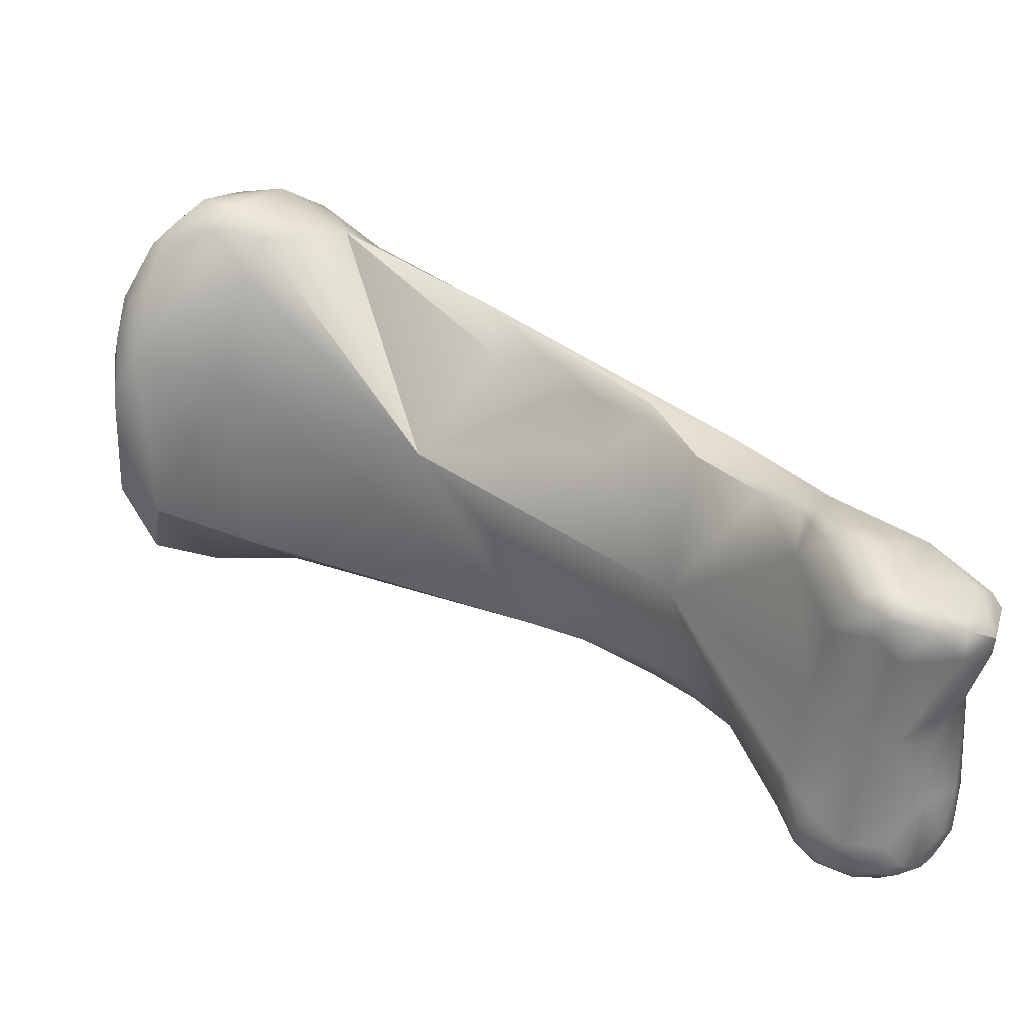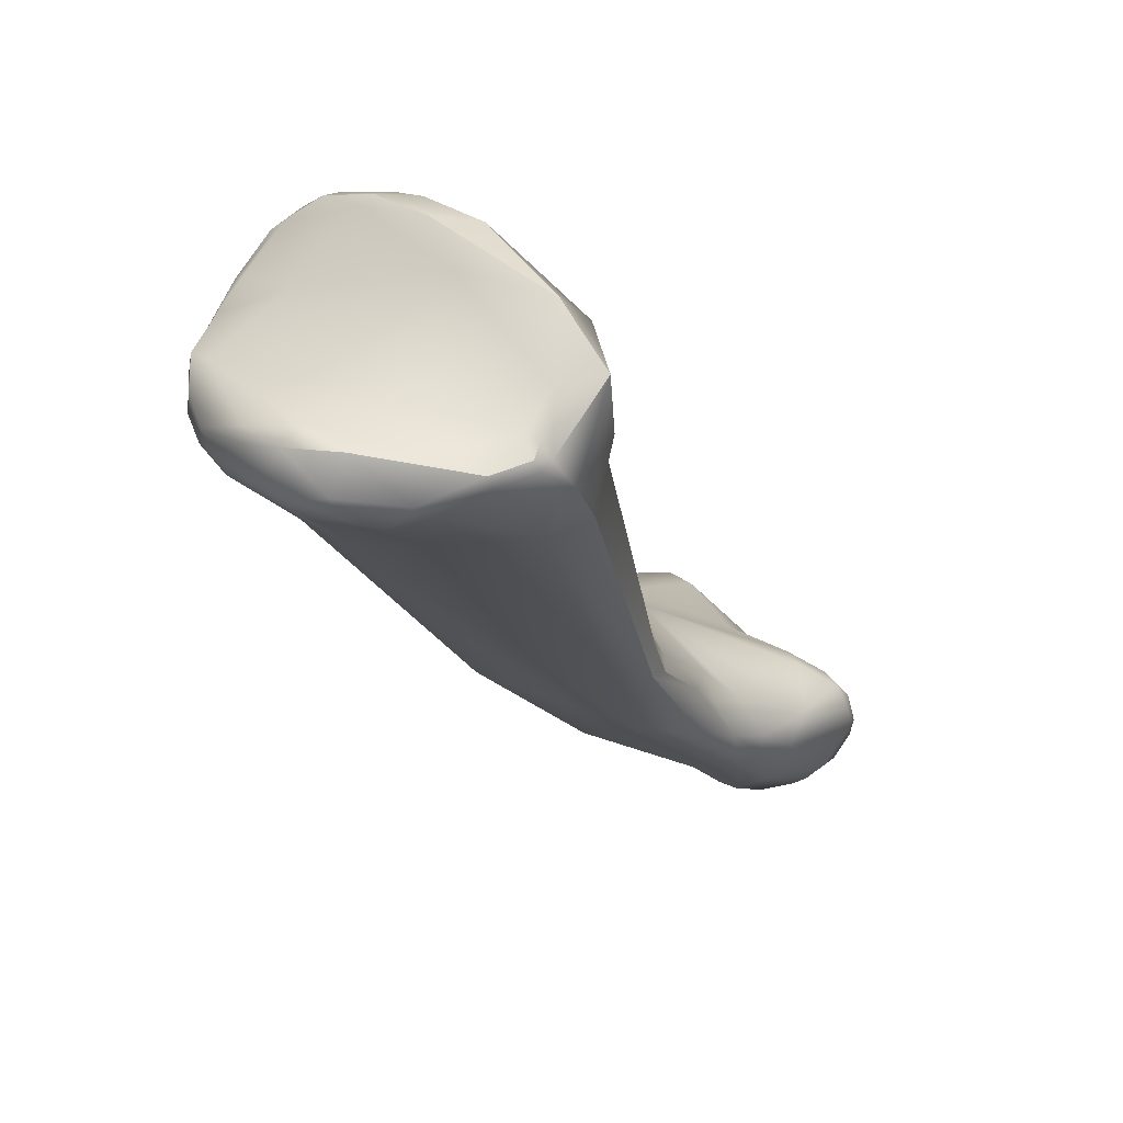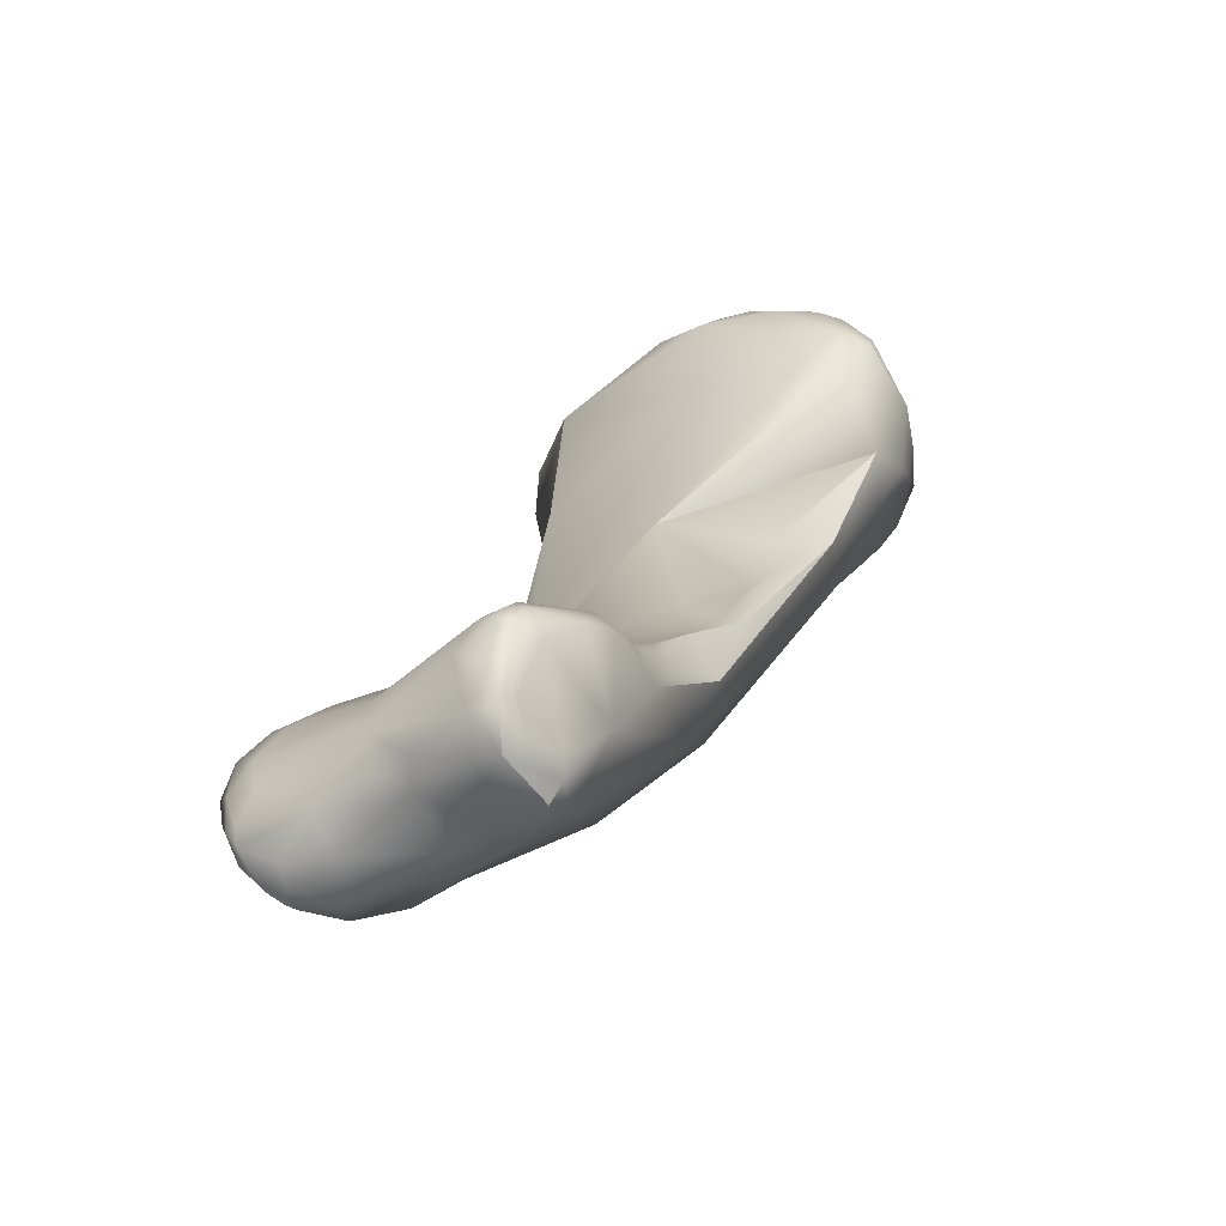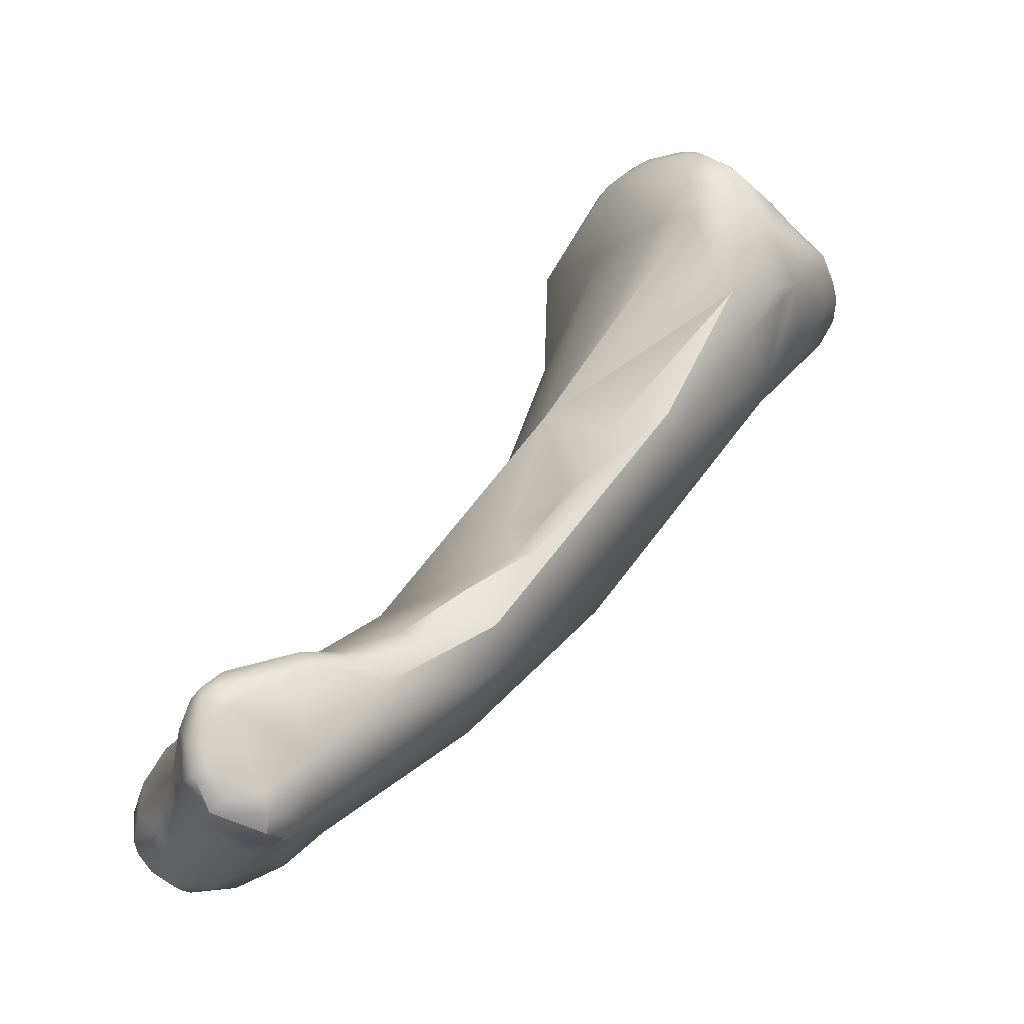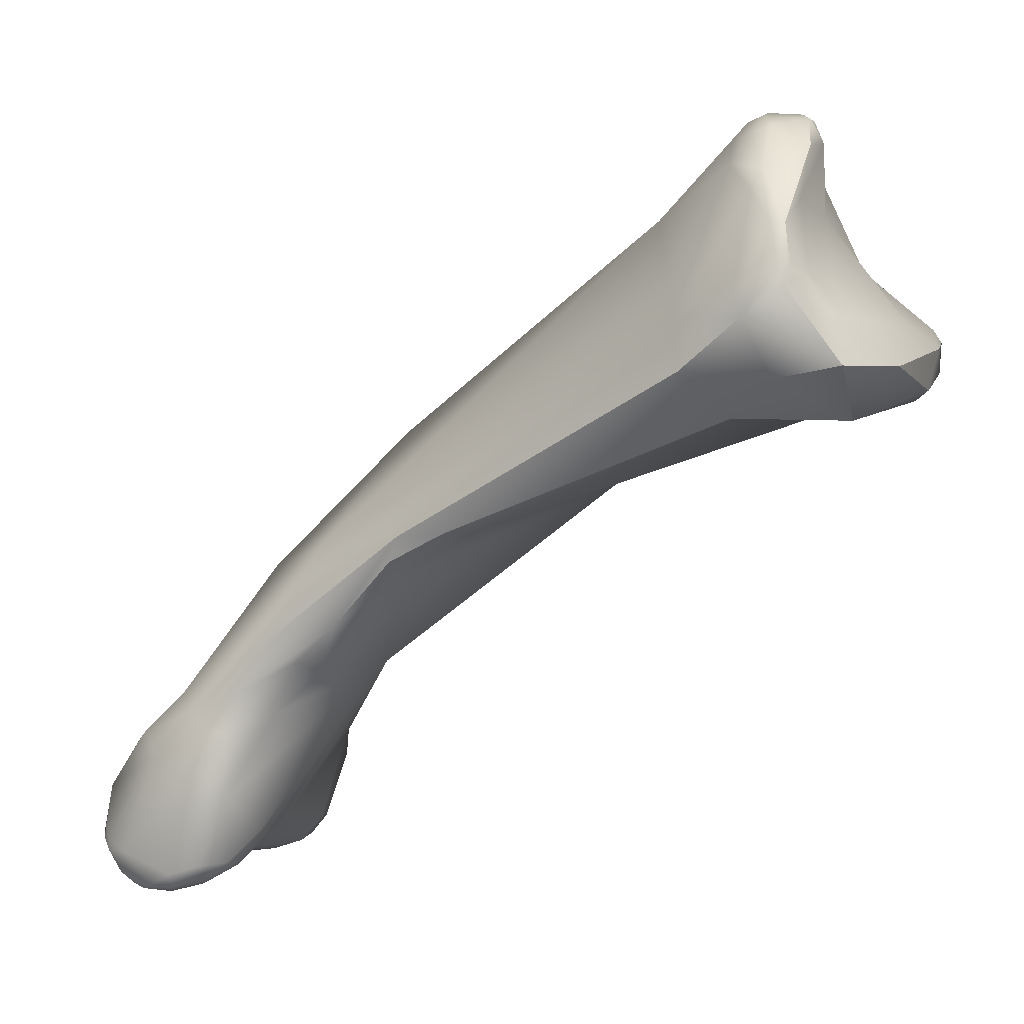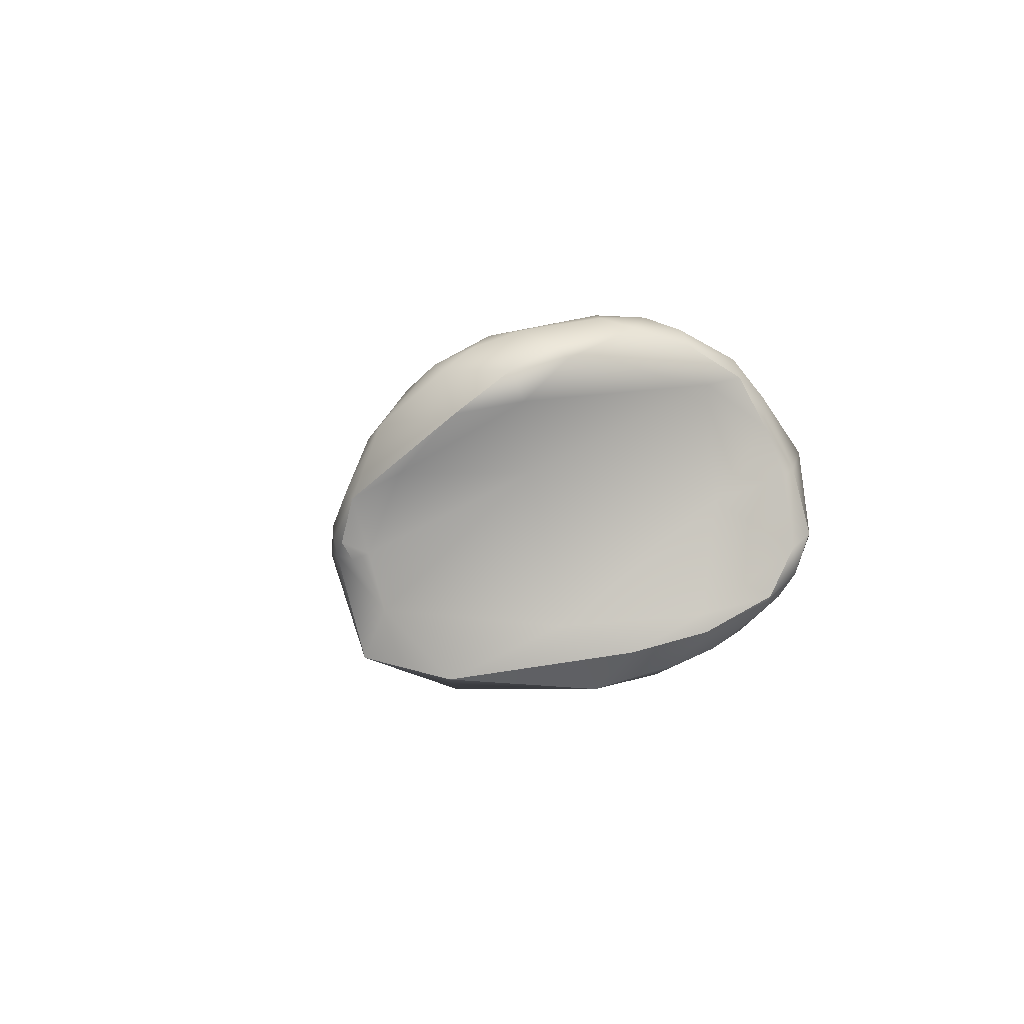
<metadata>
{"format":"obj","ext":"obj","renderer":"f3d","projection":"perspective","resolution":1024,"background":"white","views":[{"elev":-56.5,"azim":76.5,"up":"+Y"},{"elev":32.4,"azim":-130.7,"up":"+Z"},{"elev":-34.0,"azim":40.6,"up":"+Z"},{"elev":-18.3,"azim":73.4,"up":"+Z"},{"elev":0.7,"azim":-78.4,"up":"+Y"},{"elev":36.4,"azim":-14.6,"up":"+Y"}]}
</metadata>
<code>
v 268.7 -165.3 686.8
v 266.9 -165.4 685.4
v 269.2 -166.8 685.5
v 267.4 -164 685.3
v 267.2 -162.8 684.4
v 268.1 -160.8 684.1
v 267.1 -165.7 683.5
v 266.6 -163.2 683.8
v 266.9 -163.1 684.3
v 266.6 -164.1 682.7
v 266.7 -163.3 682.5
v 266.5 -162.8 683.7
v 266.7 -162.7 684
v 267 -161.5 683.8
v 266.9 -161.6 683.5
v 267.5 -165.5 680.9
v 271.5 -164.1 686.9
v 269.5 -159.1 684.3
v 268.6 -166.7 682.2
v 267.9 -160 683.2
v 267.7 -160.5 682.8
v 268.8 -159.7 682.1
v 269.5 -158.6 683.2
v 269.4 -158.8 682.6
v 267.8 -164 680.7
v 273.1 -164.6 687.7
v 274.2 -165.3 687.7
v 272.3 -165.9 687.5
v 274 -166.1 687
v 271.4 -161 684.6
v 271.2 -158.9 684.6
v 271 -158.2 684.2
v 271.6 -157.9 682.9
v 272.4 -158.1 684.2
v 272.2 -157.9 683.9
v 270.3 -158.2 683
v 270.9 -158.3 682.4
v 270.6 -158.8 682
v 269.9 -170 673.7
v 270.6 -170 674.4
v 270.2 -170.8 672.1
v 270 -170.1 672.4
v 270.8 -171.3 672.1
v 275.1 -164.3 687.8
v 275 -164 687.5
v 275.3 -165.1 687.5
v 276.2 -165.1 687.1
v 274.1 -166.4 684.4
v 273.6 -157.9 683
v 273.7 -158.3 682.2
v 274.3 -158 683.4
v 274.2 -168.5 678.2
v 271.9 -160.9 679.7
v 270.9 -172.7 670.2
v 272 -174.2 669.6
v 271.2 -170.5 669.6
v 273.2 -179.3 667.5
v 272.4 -179 667.5
v 271.5 -175.4 668.2
v 271.1 -173.8 669
v 270.9 -173.1 668.3
v 271 -174.7 667.4
v 270.9 -180 666
v 271.4 -179.9 666.7
v 271.4 -180.4 666.1
v 272.1 -180.1 666.8
v 272.3 -180.7 665.7
v 272.8 -180.2 666.7
v 271 -177.9 666.9
v 270.8 -177.1 666
v 271 -176 666.8
v 271 -175.9 666.2
v 271.4 -175.4 665.6
v 271.2 -180.7 665.1
v 271.1 -180.3 665
v 271.4 -180.7 664.3
v 271.7 -180.9 664.9
v 271.7 -180.8 664
v 272.1 -180.9 664
v 272 -180.7 663.6
v 271.8 -180.4 663.3
v 271.6 -179.7 663.4
v 272.6 -180.8 664.7
v 272.1 -180.3 663.1
v 271.3 -176.7 664.5
v 276.6 -164.4 687.3
v 276.9 -164 687.2
v 277.2 -164.3 686.9
v 277.8 -163.9 686.6
v 277.7 -163.2 686.4
v 277.3 -165.4 684.2
v 278.1 -164.7 685.4
v 275.9 -162.1 685.4
v 278.3 -163.2 686
v 277.8 -161.9 685.2
v 276 -159.4 684.2
v 276.9 -159.5 684
v 277.5 -160.8 684.5
v 277.6 -160.3 683.9
v 277 -159.4 683.3
v 274.8 -158.2 682.6
v 275.7 -158.6 683.6
v 275.6 -158.5 683.1
v 276 -159.1 682.4
v 275.2 -159.9 681
v 275.6 -161.2 679.8
v 274.3 -160.9 679.5
v 274.5 -166.9 671.6
v 274.8 -174 670.8
v 275.6 -178.8 667.5
v 274.2 -171 667.5
v 275.4 -180 666.4
v 272.4 -175 665
v 274 -175.5 664.2
v 272.1 -179.8 662.7
v 272.9 -180.2 663
v 272.7 -179.7 662.6
v 274.1 -180.4 663.9
v 274.1 -179.7 663
v 272 -179.4 662.7
v 272.3 -179.4 662.5
v 272.3 -179 662.6
v 272.6 -179.2 662.4
v 272.8 -177.8 662.6
v 273.5 -178.6 662.4
v 272.3 -176.1 663.8
v 272.6 -175.6 664.2
v 273.4 -176.5 663.2
v 278.7 -164 685
v 278.2 -164.8 684.1
v 278.2 -161.8 685
v 278.8 -162.3 683.7
v 278.4 -163.5 681.5
v 278.1 -161.7 682
v 277.8 -161.4 681.8
v 277.9 -161 682.3
v 277.7 -162.6 680.4
v 278.2 -165.7 677.2
v 277.8 -165.3 676.6
v 277.5 -167.5 676.6
v 278.1 -168.3 674.9
v 276.7 -170.5 673.3
v 277.4 -168.9 674.6
v 277.9 -169.5 673.6
v 278.1 -179.4 667.7
v 275.7 -180.3 665.2
v 275.7 -180.2 664.4
v 276.4 -179.6 663.8
v 276.7 -180.2 664.4
v 275.8 -177.1 663.1
v 276.1 -178 663.1
v 278.2 -172.2 670.9
v 278.1 -170.7 672.1
v 278.5 -170.2 672.1
v 280.2 -178.3 667.2
v 278.4 -176.7 668.5
v 279.3 -176.3 668.4
v 279.7 -177.5 668.2
v 279.6 -176 668.2
v 280 -177 667.7
v 278.7 -174.3 669.3
v 278.9 -173.7 669.1
v 279.3 -175.6 668.5
v 279.4 -175.3 668.2
v 279.4 -174.8 667.6
v 277.9 -171.8 668.1
v 278.6 -171.4 669.7
v 278.3 -180.5 666.1
v 278.8 -180.3 666.9
v 279.3 -179.5 667.6
v 279.5 -180.1 667
v 279.4 -180.4 666.7
v 279.8 -179.7 667.1
v 279.8 -180.2 666.6
v 279.5 -180.5 665.5
v 280 -179.4 666.4
v 279.8 -180.2 665.5
v 278.8 -180.4 664.5
v 278.4 -179.9 663.7
v 278.4 -179.3 663.4
v 279.7 -179.9 664.8
v 279.5 -180.2 664.6
v 279.1 -179.7 663.6
v 279.5 -179.4 663.9
v 277.6 -176.6 663.6
v 278.6 -177.5 663.1
v 278.7 -178.1 663.1
v 278.9 -177.1 663.6
v 279 -178.1 663.2
v 277.1 -178.4 663.2
v 276.9 -177.5 663.2
v 279.9 -176.9 665.3
v 279.7 -178.3 664.1
v 279.5 -178.1 663.6
v 268.7 -165.3 686.8
v 268.7 -165.3 686.8
v 266.9 -165.4 685.4
v 266.9 -165.4 685.4
v 266.9 -165.4 685.4
v 269.2 -166.8 685.5
v 266.7 -162.7 684
v 267 -161.5 683.8
v 267.5 -165.5 680.9
v 269.5 -159.1 684.3
v 268.6 -166.7 682.2
v 273.1 -164.6 687.7
v 272.3 -165.9 687.5
v 269.9 -170 673.7
v 270.2 -170.8 672.1
v 270 -170.1 672.4
v 275.1 -164.3 687.8
v 274.2 -168.5 678.2
v 274.2 -168.5 678.2
v 276.9 -164 687.2
v 278.3 -163.2 686
v 276.9 -159.5 684
v 272.1 -179.8 662.7
v 272.3 -179.4 662.5
v 278.4 -163.5 681.5
v 278.4 -163.5 681.5
v 278.2 -165.7 677.2
v 278.2 -165.7 677.2
v 278.2 -172.2 670.9
v 278.5 -170.2 672.1
v 278.6 -171.4 669.7
v 279.1 -179.7 663.6
v 278.6 -177.5 663.1
v 279 -178.1 663.2
v 279 -178.1 663.2
g grp1
f 28 3 29
f 1 2 3
f 28 1 3
f 197 4 8
f 4 9 8
f 4 5 9
f 4 30 5
f 4 197 195
f 17 4 195
f 4 17 30
f 14 5 6
f 200 198 7
f 10 7 199
f 7 19 200
f 16 7 10
f 199 8 10
f 9 13 8
f 8 13 12
f 10 8 12
f 201 9 5
f 12 11 10
f 11 25 10
f 25 203 10
f 25 11 21
f 201 5 14
f 13 202 12
f 202 15 12
f 12 15 11
f 21 11 15
f 202 20 15
f 7 16 19
f 207 26 196
f 17 195 206
f 6 18 14
f 30 6 5
f 6 31 18
f 30 31 6
f 31 32 18
f 3 205 48
f 21 15 20
f 202 204 20
f 204 23 20
f 22 21 20
f 22 20 24
f 24 20 23
f 24 23 36
f 40 48 205
f 203 25 42
f 25 21 22
f 206 45 17
f 207 27 26
f 28 29 27
f 206 44 45
f 29 46 27
f 48 29 3
f 45 93 17
f 93 30 17
f 204 32 23
f 32 36 23
f 33 36 32
f 34 32 31
f 32 34 35
f 33 32 35
f 37 24 36
f 24 38 22
f 33 37 36
f 38 24 37
f 38 37 53
f 38 53 22
f 50 37 33
f 52 48 40
f 53 25 22
f 19 16 39
f 53 56 25
f 205 208 40
f 40 208 43
f 41 39 210
f 209 43 208
f 43 209 54
f 41 210 54
f 54 55 43
f 16 210 39
f 210 61 54
f 211 26 27
f 211 27 46
f 86 211 46
f 46 29 47
f 86 46 47
f 86 47 88
f 91 29 48
f 91 48 52
f 30 96 31
f 96 34 31
f 49 33 35
f 50 33 49
f 35 51 49
f 102 51 34
f 34 51 35
f 51 101 49
f 101 50 49
f 96 102 34
f 51 103 101
f 37 50 53
f 50 107 53
f 50 105 107
f 40 43 52
f 52 43 109
f 109 43 55
f 54 62 60
f 55 54 60
f 59 55 60
f 61 62 54
f 42 25 56
f 57 58 66
f 57 109 58
f 68 57 66
f 58 109 69
f 59 62 71
f 69 59 71
f 109 59 69
f 109 55 59
f 59 60 62
f 42 56 61
f 61 73 62
f 73 61 56
f 64 63 65
f 66 64 65
f 66 65 67
f 65 63 74
f 75 74 63
f 58 69 64
f 67 65 77
f 77 65 74
f 66 58 64
f 77 83 67
f 66 67 68
f 112 68 67
f 57 68 112
f 63 64 69
f 69 70 63
f 63 70 75
f 82 75 70
f 71 70 69
f 71 62 72
f 71 72 70
f 72 85 70
f 62 73 72
f 73 85 72
f 56 113 73
f 74 75 76
f 77 74 76
f 76 75 82
f 76 78 77
f 78 76 81
f 81 76 82
f 77 78 79
f 77 79 83
f 81 80 78
f 78 80 79
f 84 80 81
f 84 81 115
f 217 81 82
f 82 120 217
f 85 82 70
f 82 85 120
f 86 87 211
f 214 45 44
f 90 45 214
f 45 90 93
f 86 88 87
f 87 88 89
f 89 90 87
f 47 92 88
f 89 94 90
f 95 93 90
f 92 47 29
f 88 92 89
f 29 91 92
f 130 92 91
f 94 131 90
f 131 95 90
f 95 131 98
f 96 30 93
f 96 93 98
f 95 98 93
f 97 102 96
f 96 98 97
f 99 216 98
f 99 100 216
f 52 130 91
f 130 212 133
f 216 100 102
f 106 105 136
f 136 105 104
f 100 99 136
f 102 103 51
f 105 50 101
f 105 101 104
f 100 104 103
f 100 103 102
f 103 104 101
f 100 136 104
f 106 107 105
f 213 109 142
f 108 53 107
f 108 56 53
f 108 111 56
f 109 57 110
f 110 57 112
f 146 112 67
f 67 83 146
f 118 146 83
f 127 126 113
f 114 127 113
f 113 111 114
f 56 111 113
f 84 115 117
f 117 115 121
f 217 120 218
f 118 83 79
f 80 84 116
f 117 116 84
f 117 121 123
f 119 118 116
f 116 118 80
f 119 116 117
f 117 125 119
f 117 123 125
f 80 118 79
f 119 148 118
f 218 120 122
f 85 122 120
f 123 218 122
f 122 85 124
f 122 124 123
f 124 85 126
f 124 125 123
f 151 119 125
f 125 150 151
f 150 125 124
f 73 126 85
f 126 73 113
f 127 114 126
f 128 124 126
f 114 128 126
f 128 150 124
f 150 128 114
f 89 92 129
f 130 129 92
f 130 133 129
f 215 89 129
f 131 99 98
f 131 215 132
f 99 131 132
f 132 215 129
f 137 106 135
f 132 136 99
f 136 132 134
f 136 134 135
f 106 136 135
f 137 135 134
f 129 133 132
f 132 133 134
f 134 133 137
f 219 213 140
f 139 137 133
f 139 133 138
f 139 106 137
f 142 143 213
f 141 140 213
f 141 221 140
f 141 213 143
f 220 140 221
f 154 221 141
f 141 143 144
f 144 143 142
f 144 142 153
f 141 153 154
f 141 144 153
f 153 142 109
f 222 224 167
f 138 225 139
f 108 106 139
f 166 108 139
f 109 152 153
f 109 161 152
f 111 108 166
f 106 108 107
f 109 156 161
f 161 156 163
f 188 111 166
f 145 110 112
f 146 168 112
f 145 112 169
f 168 169 112
f 110 156 109
f 145 156 110
f 146 118 147
f 148 147 118
f 149 146 147
f 147 148 149
f 119 151 148
f 190 148 151
f 114 185 150
f 114 111 185
f 190 151 191
f 191 151 150
f 153 152 154
f 224 223 167
f 145 158 156
f 160 158 155
f 156 157 163
f 156 158 157
f 158 159 157
f 159 164 163
f 159 163 157
f 158 160 159
f 159 160 165
f 164 159 165
f 160 192 165
f 162 161 163
f 162 223 161
f 163 164 162
f 164 165 162
f 162 165 167
f 225 165 166
f 167 223 162
f 225 166 139
f 145 170 158
f 172 171 169
f 171 145 169
f 171 170 145
f 172 169 168
f 170 173 158
f 158 173 155
f 171 173 170
f 174 171 172
f 171 174 173
f 174 172 175
f 175 172 168
f 173 174 176
f 177 174 175
f 174 177 176
f 176 155 173
f 177 181 176
f 176 181 193
f 176 193 192
f 155 176 192
f 160 155 192
f 188 185 111
f 178 168 146
f 180 148 190
f 146 149 178
f 179 148 180
f 149 179 178
f 179 149 148
f 178 175 168
f 178 182 175
f 180 183 179
f 187 180 190
f 183 182 178
f 183 178 179
f 187 189 180
f 182 177 175
f 177 182 181
f 226 184 182
f 182 184 181
f 184 226 194
f 228 194 226
f 180 189 183
f 184 193 181
f 193 184 194
f 185 191 150
f 185 186 191
f 227 190 191
f 185 188 186
f 187 227 189
f 190 227 187
f 192 193 194
f 194 188 192
f 188 194 229
f 186 188 229
f 192 166 165
f 166 192 188

</code>
